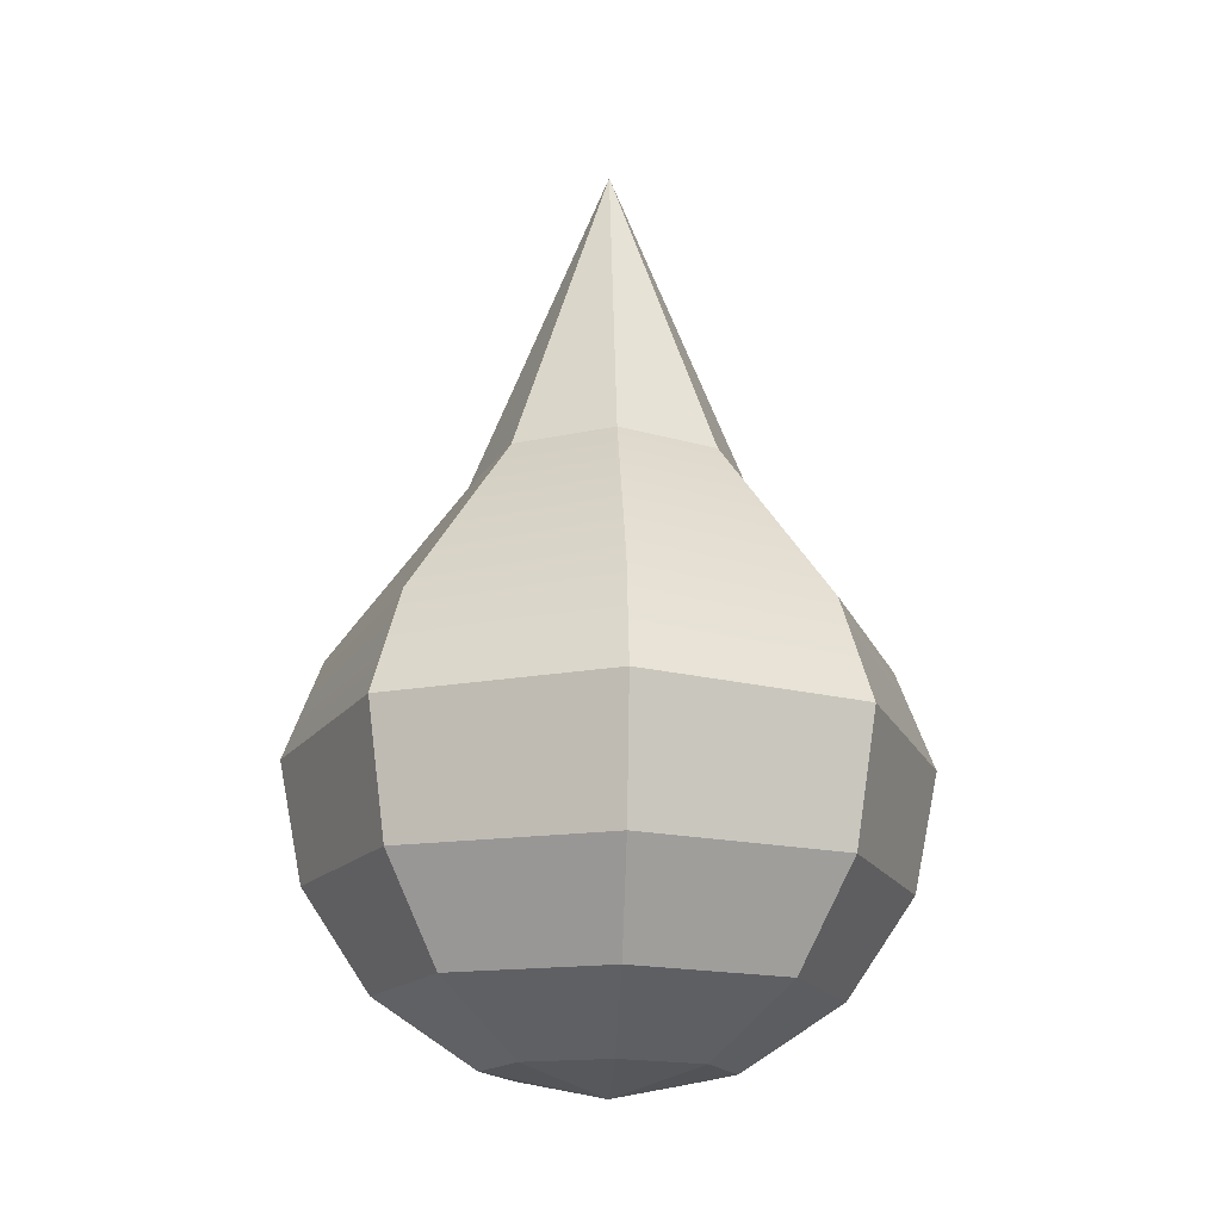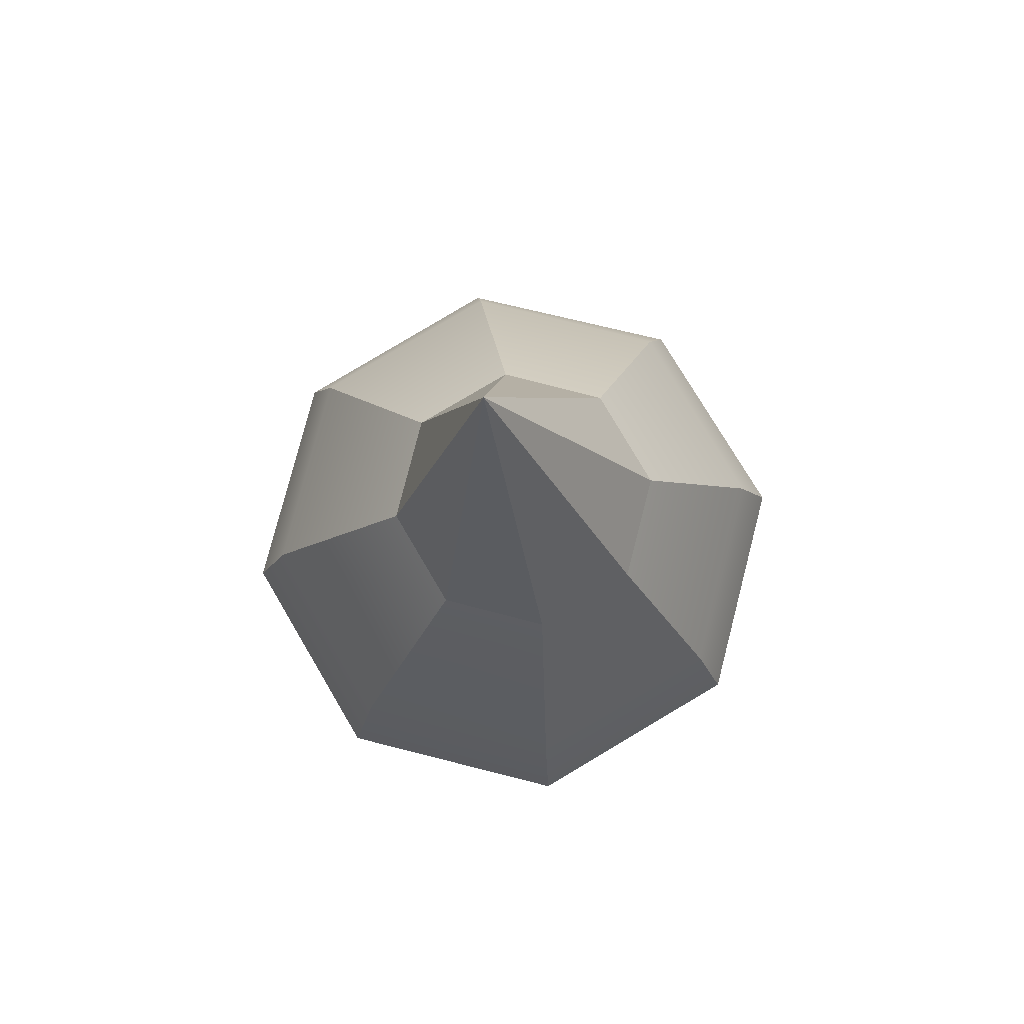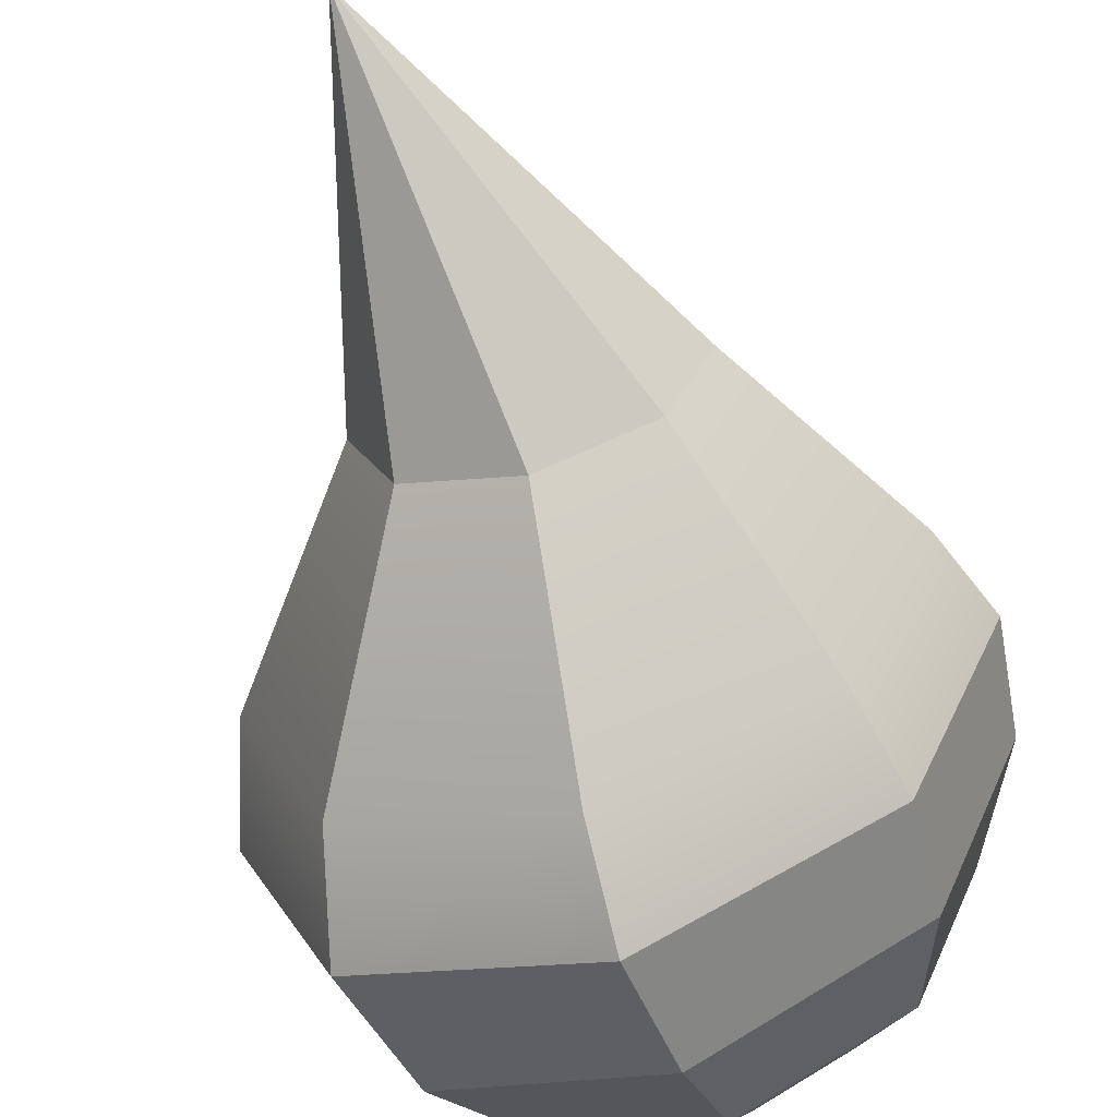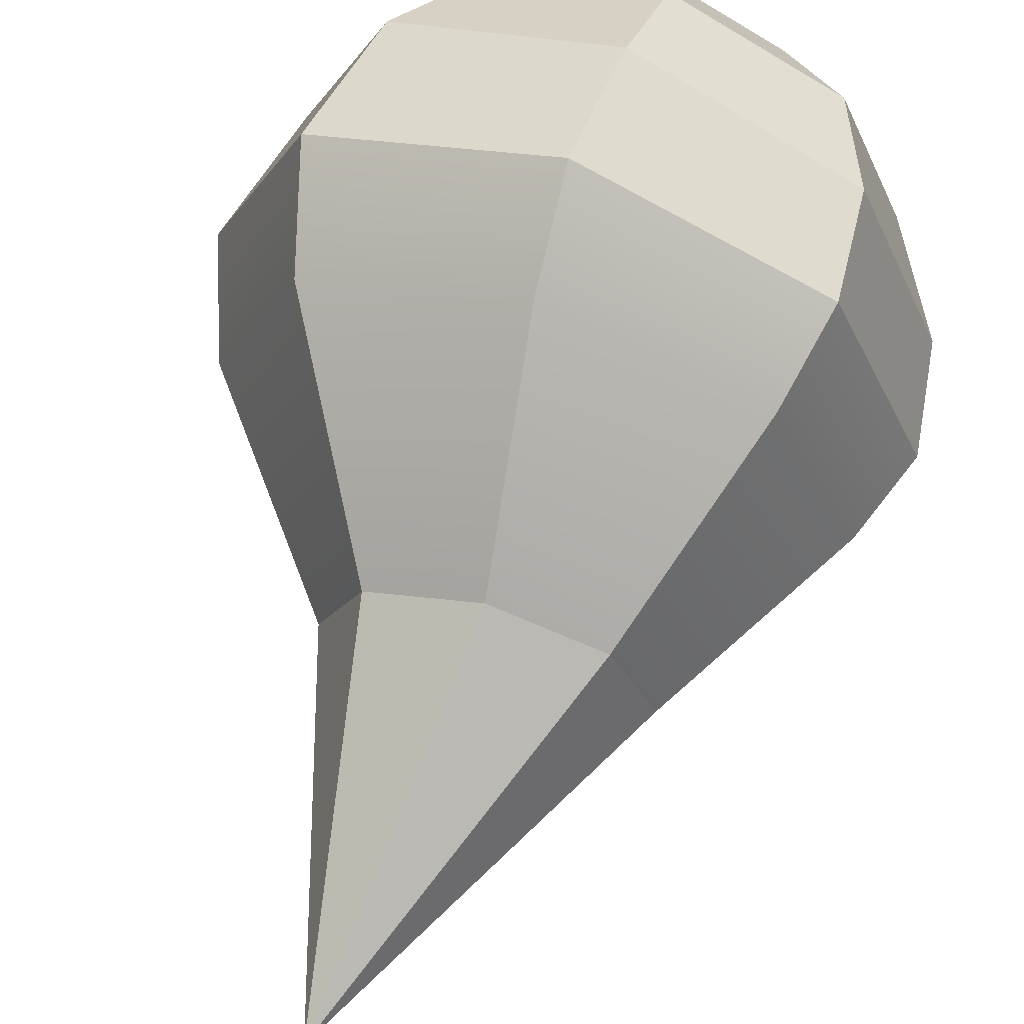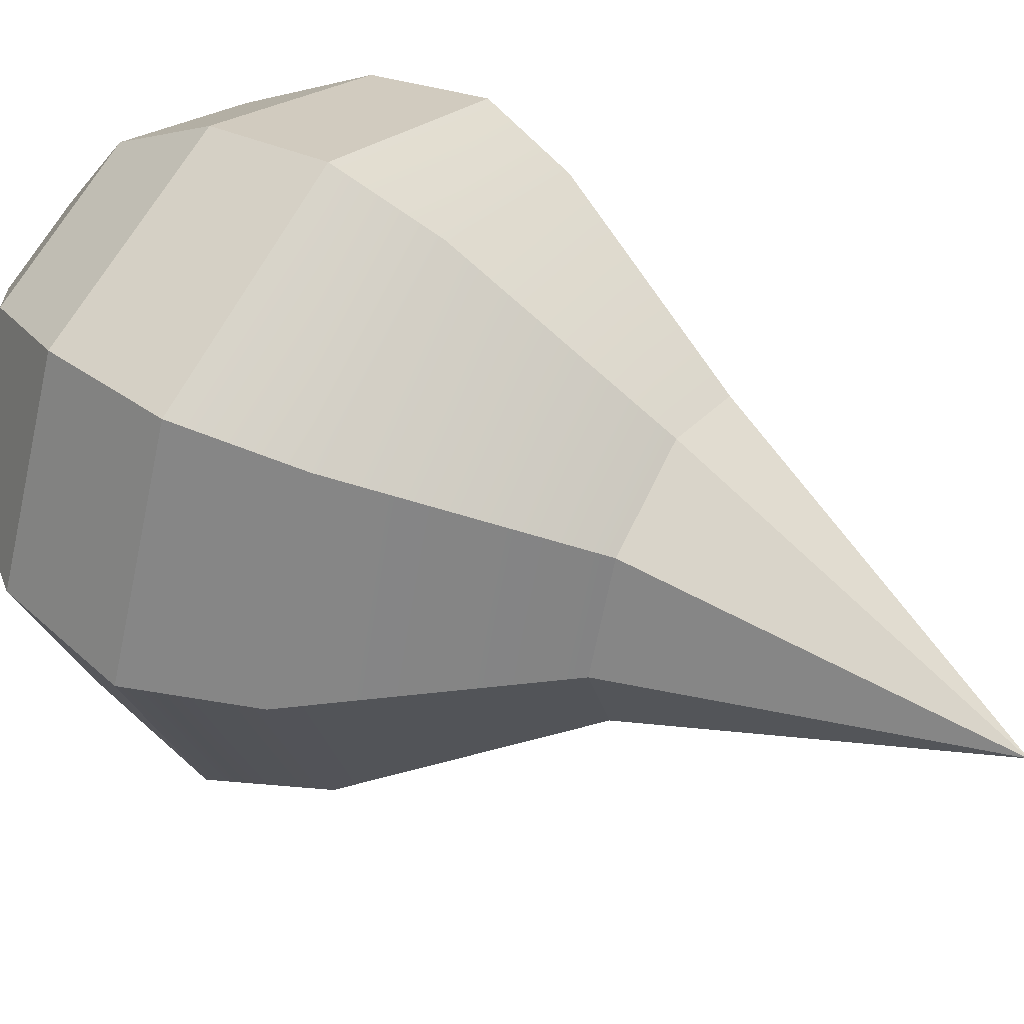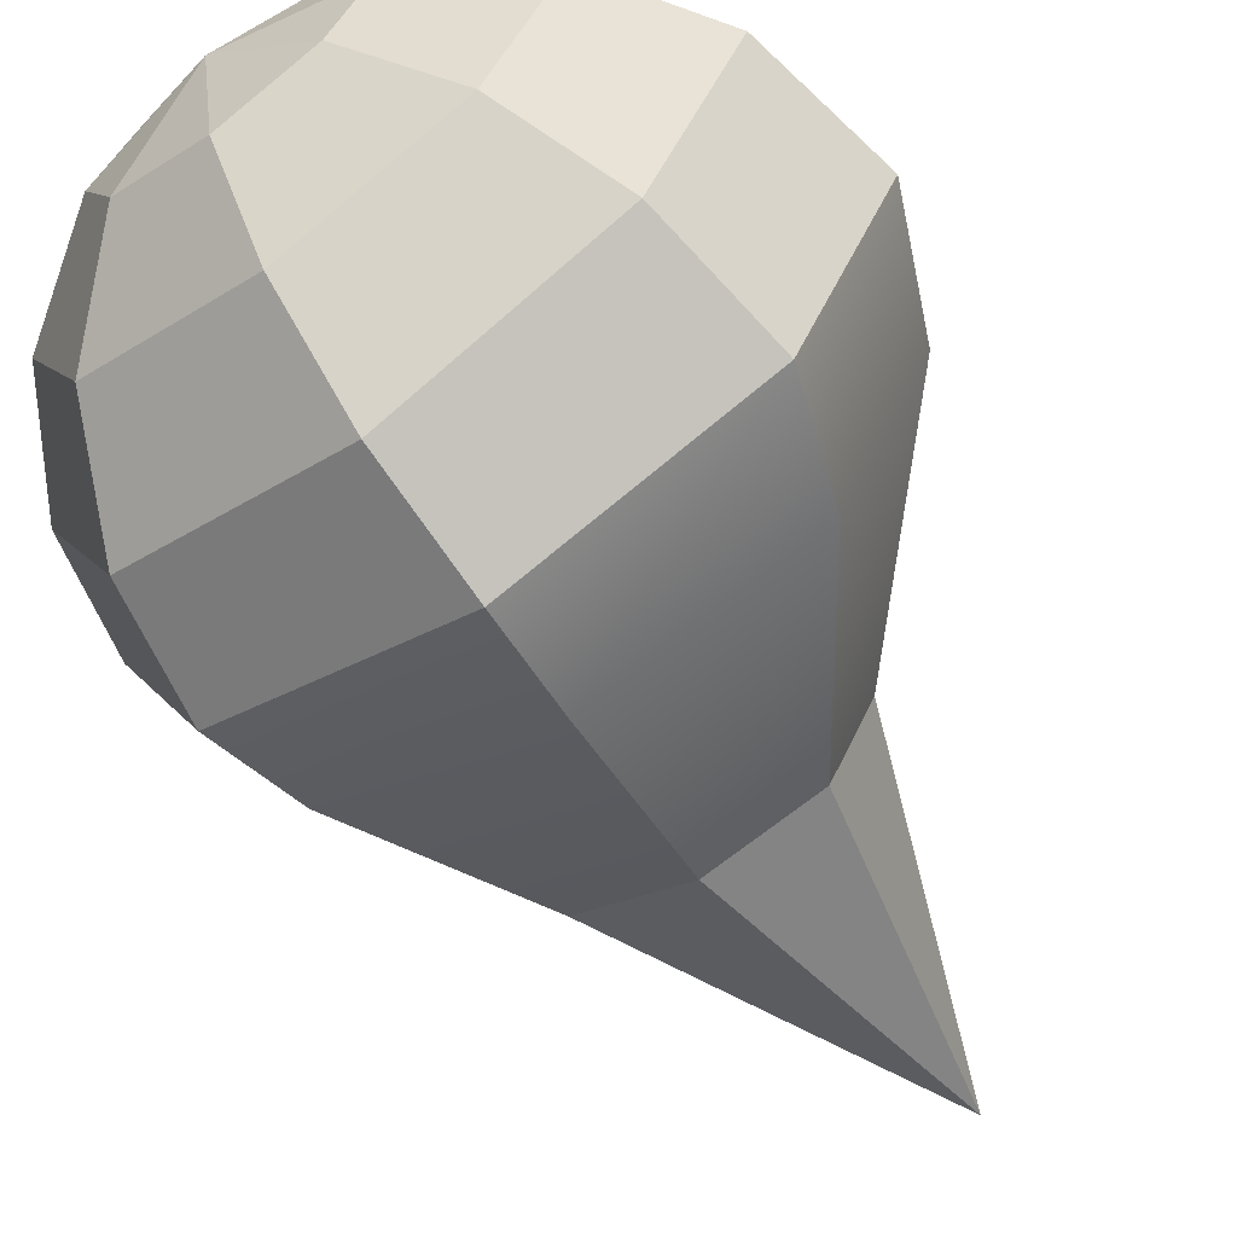
<metadata>
{"format":"obj","ext":"obj","renderer":"f3d","projection":"perspective","resolution":1024,"background":"white","views":[{"elev":-23.2,"azim":87.1,"up":"+Y"},{"elev":79.6,"azim":-143.1,"up":"+Y"},{"elev":-63.2,"azim":-164.6,"up":"+Z"},{"elev":66.8,"azim":-164.7,"up":"+Z"},{"elev":47.6,"azim":118.8,"up":"+Z"},{"elev":-67.0,"azim":29.4,"up":"+Z"}]}
</metadata>
<code>
g default
v 580.8 85.25 -16.21
v 569 85.25 -21.06
v 557.3 85.25 -16.21
v 552.5 85.25 -4.506
v 557.3 85.25 7.201
v 569 85.25 12.05
v 580.8 85.25 7.201
v 585.6 85.25 -4.506
v 575.2 124.4 -4.134
v 576.6 15.55 -14.41
v 566.8 16.75 -18.51
v 557 17.95 -14.41
v 552.9 18.44 -4.506
v 557 17.95 5.399
v 566.8 16.75 9.502
v 576.6 15.55 5.399
v 580.7 15.05 -4.506
v 585.9 22.41 -22.81
v 567.8 24.62 -30.39
v 549.6 26.84 -22.81
v 542.1 27.76 -4.506
v 549.6 26.84 13.8
v 567.8 24.62 21.38
v 585.9 22.41 13.8
v 593.5 21.49 -4.506
v 592.9 33.52 -28.42
v 569.2 36.41 -38.33
v 545.5 39.31 -28.42
v 535.6 40.51 -4.506
v 545.5 39.31 19.41
v 569.2 36.41 29.31
v 592.9 33.52 19.41
v 602.8 32.32 -4.506
v 596.7 48.46 -30.39
v 570.9 50.39 -41.11
v 545.1 52.33 -30.39
v 534.4 53.13 -4.506
v 545.1 52.33 21.38
v 570.9 50.39 32.1
v 596.7 48.46 21.38
v 607.4 47.65 -4.506
v 566.5 13.98 -4.506
v 570.8 62.23 27.81
v 548 62.87 18.35
v 538.5 63.14 -4.506
v 548 62.87 -27.36
v 570.8 62.23 -36.83
v 593.6 61.6 -27.36
v 603.1 61.33 -4.506
v 593.6 61.6 18.35
g pSphere6
f 1 2 9
f 2 3 9
f 3 4 9
f 4 5 9
f 5 6 9
f 6 7 9
f 7 8 9
f 8 1 9
f 10 11 19 18
f 11 12 20 19
f 12 13 21 20
f 13 14 22 21
f 14 15 23 22
f 15 16 24 23
f 16 17 25 24
f 17 10 18 25
f 18 19 27 26
f 19 20 28 27
f 20 21 29 28
f 21 22 30 29
f 22 23 31 30
f 23 24 32 31
f 24 25 33 32
f 25 18 26 33
f 26 27 35 34
f 27 28 36 35
f 28 29 37 36
f 29 30 38 37
f 30 31 39 38
f 31 32 40 39
f 32 33 41 40
f 33 26 34 41
f 34 35 47 48
f 35 36 46 47
f 36 37 45 46
f 37 38 44 45
f 38 39 43 44
f 39 40 50 43
f 40 41 49 50
f 41 34 48 49
f 11 10 42
f 12 11 42
f 13 12 42
f 14 13 42
f 15 14 42
f 16 15 42
f 17 16 42
f 10 17 42
f 44 43 6 5
f 45 44 5 4
f 46 45 4 3
f 47 46 3 2
f 48 47 2 1
f 49 48 1 8
f 50 49 8 7
f 43 50 7 6

</code>
